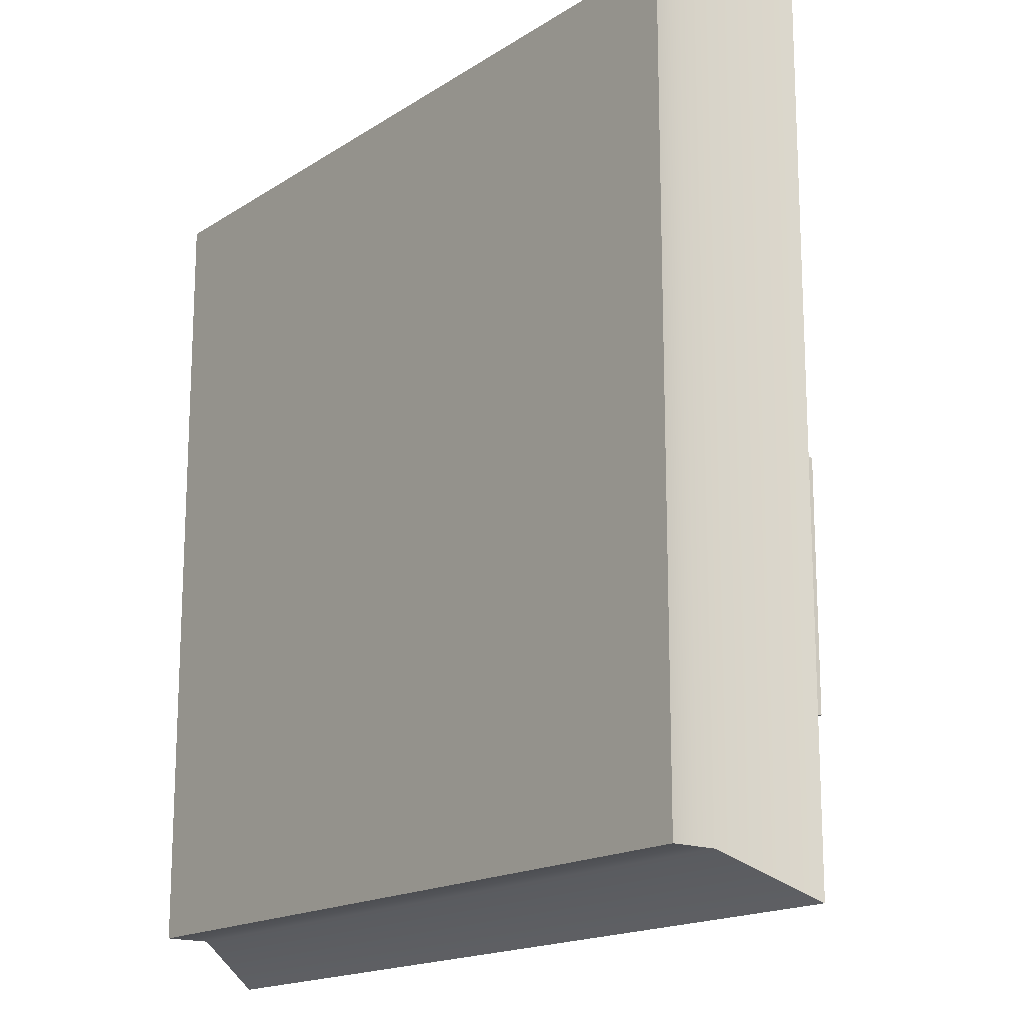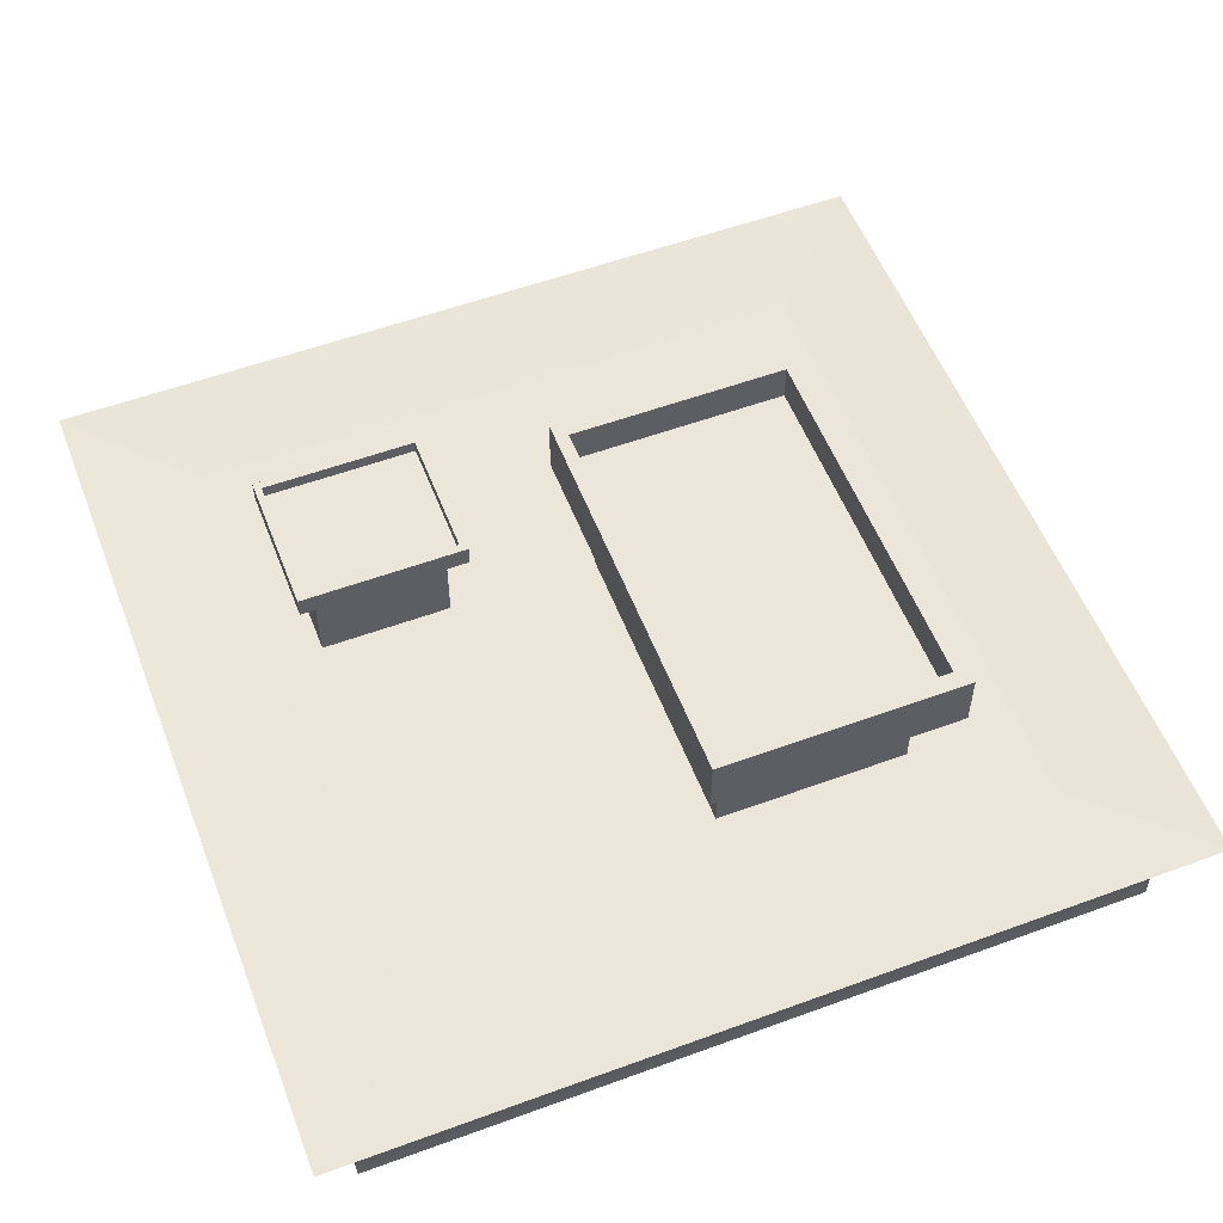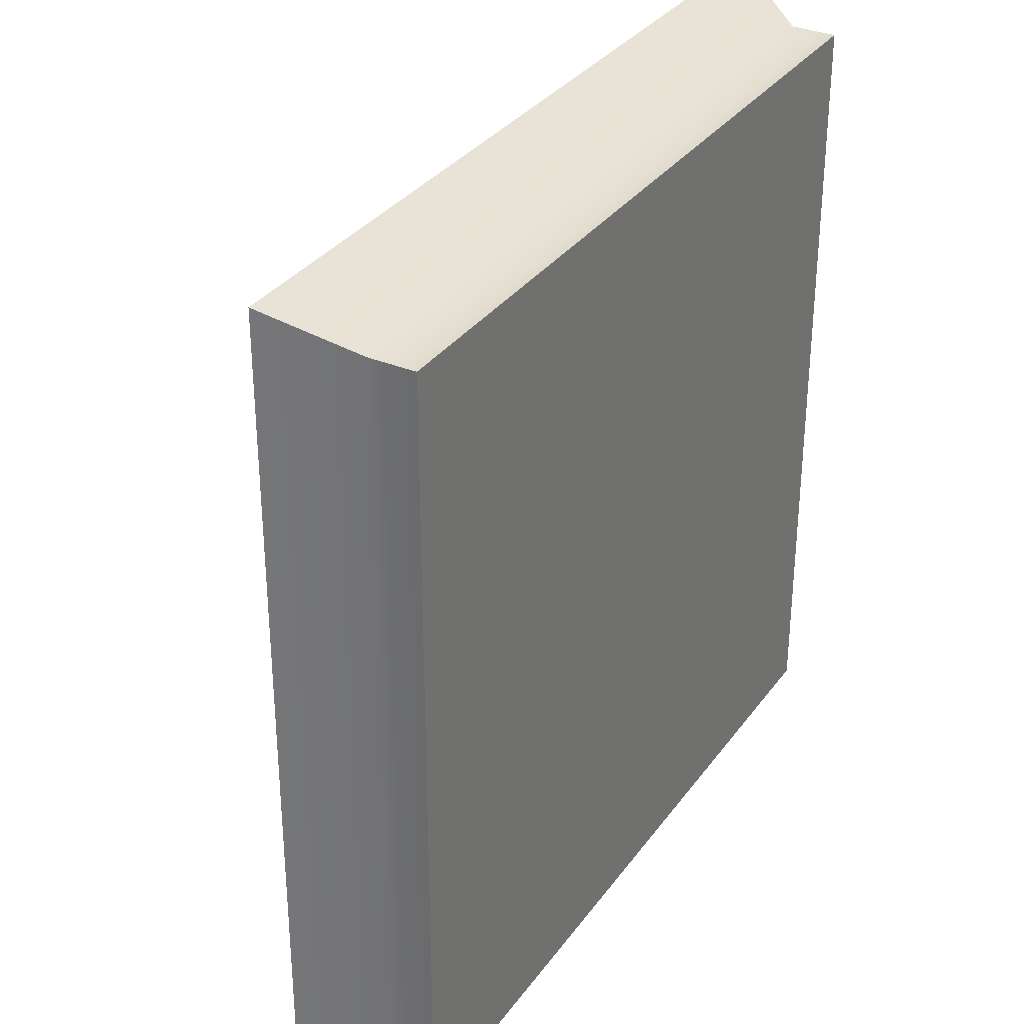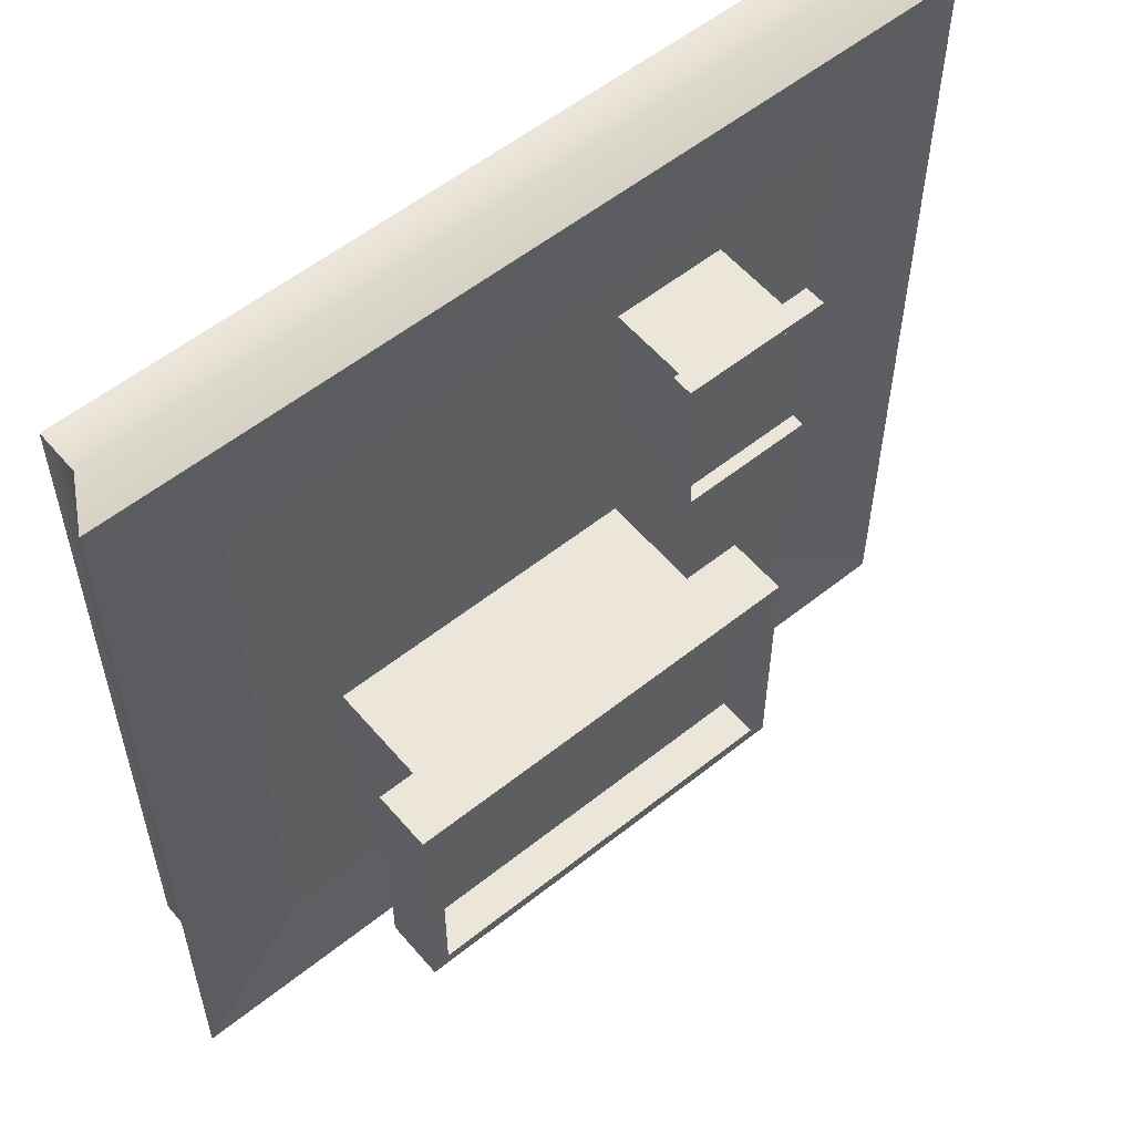
<metadata>
{"format":"obj","ext":"obj","renderer":"f3d","projection":"perspective","resolution":1024,"background":"white","views":[{"elev":-16.7,"azim":52.2,"up":"+Z"},{"elev":55.4,"azim":68.9,"up":"+Y"},{"elev":32.8,"azim":-59.9,"up":"+Z"},{"elev":56.4,"azim":140.2,"up":"+Z"}]}
</metadata>
<code>
g default
v -0.1175 1.029 4.918
v -0.003359 1.029 4.918
v 0.1108 1.029 4.918
v 0.2249 1.029 4.918
v 0.339 1.029 4.918
v -0.1175 1.103 4.918
v -0.003359 1.103 4.918
v 0.1108 1.103 4.918
v 0.2249 1.103 4.918
v 0.339 1.103 4.918
v -0.1175 1.177 4.918
v -0.003359 1.177 4.918
v 0.1108 1.177 4.918
v 0.2249 1.177 4.918
v 0.339 1.177 4.918
v -0.1175 1.251 4.918
v -0.003359 1.251 4.918
v 0.1108 1.251 4.918
v 0.2249 1.251 4.918
v 0.339 1.251 4.918
v -0.1581 1.27 4.938
v -0.02365 1.27 4.938
v 0.1108 1.27 4.938
v 0.2452 1.27 4.938
v 0.3796 1.27 4.938
v -0.1581 1.27 4.858
v -0.003359 1.27 4.847
v 0.1108 1.27 4.847
v 0.2249 1.27 4.847
v 0.3796 1.27 4.858
v -0.1581 1.27 4.777
v -0.003359 1.27 4.777
v 0.1108 1.27 4.777
v 0.2249 1.27 4.777
v 0.3796 1.27 4.777
v -0.1581 1.27 4.696
v -0.003359 1.27 4.707
v 0.1108 1.27 4.707
v 0.2249 1.27 4.707
v 0.3796 1.27 4.696
v -0.1581 1.27 4.616
v -0.02365 1.27 4.616
v 0.1108 1.27 4.616
v 0.2452 1.27 4.616
v 0.3796 1.27 4.616
v -0.1175 1.251 4.636
v -0.003359 1.251 4.636
v 0.1108 1.251 4.636
v 0.2249 1.251 4.636
v 0.339 1.251 4.636
v -0.1175 1.177 4.636
v -0.003359 1.177 4.636
v 0.1108 1.177 4.636
v 0.2249 1.177 4.636
v 0.339 1.177 4.636
v -0.1175 1.103 4.636
v -0.003359 1.103 4.636
v 0.1108 1.103 4.636
v 0.2249 1.103 4.636
v 0.339 1.103 4.636
v -0.1175 1.029 4.636
v -0.003359 1.029 4.636
v 0.1108 1.029 4.636
v 0.2249 1.029 4.636
v 0.339 1.029 4.636
v -0.1175 1.029 4.707
v -0.003359 1.029 4.707
v 0.1108 1.029 4.707
v 0.2249 1.029 4.707
v 0.339 1.029 4.707
v -0.1175 1.029 4.777
v -0.003359 1.029 4.777
v 0.1108 1.029 4.777
v 0.2249 1.029 4.777
v 0.339 1.029 4.777
v -0.1175 1.029 4.847
v -0.003359 1.029 4.847
v 0.1108 1.029 4.847
v 0.2249 1.029 4.847
v 0.339 1.029 4.847
v 0.339 1.103 4.707
v 0.339 1.103 4.777
v 0.339 1.103 4.847
v 0.339 1.177 4.707
v 0.339 1.177 4.777
v 0.339 1.177 4.847
v 0.339 1.251 4.707
v 0.339 1.251 4.777
v 0.339 1.251 4.847
v -0.1175 1.103 4.707
v -0.1175 1.103 4.777
v -0.1175 1.103 4.847
v -0.1175 1.177 4.707
v -0.1175 1.177 4.777
v -0.1175 1.177 4.847
v -0.1175 1.251 4.707
v -0.1175 1.251 4.777
v -0.1175 1.251 4.847
v -0.1821 1.241 4.958
v -0.03567 1.241 4.958
v -0.03567 1.27 4.958
v -0.1821 1.27 4.958
v 0.1108 1.241 4.958
v 0.1108 1.27 4.958
v 0.2572 1.241 4.958
v 0.2572 1.27 4.958
v 0.4037 1.241 4.958
v 0.4037 1.27 4.958
v -0.1821 1.27 4.596
v -0.03567 1.27 4.596
v -0.03567 1.241 4.596
v -0.1821 1.241 4.596
v 0.1108 1.27 4.596
v 0.1108 1.241 4.596
v 0.2572 1.27 4.596
v 0.2572 1.241 4.596
v 0.4037 1.27 4.596
v 0.4037 1.241 4.596
v 0.4037 1.241 4.687
v 0.4037 1.27 4.687
v 0.4037 1.241 4.777
v 0.4037 1.27 4.777
v 0.4037 1.241 4.867
v 0.4037 1.27 4.867
v -0.1821 1.241 4.687
v -0.1821 1.27 4.687
v -0.1821 1.241 4.777
v -0.1821 1.27 4.777
v -0.1821 1.241 4.867
v -0.1821 1.27 4.867
v -0.1581 1.327 4.938
v -0.02365 1.327 4.938
v -0.1821 1.327 4.958
v -0.03567 1.327 4.958
v 0.1108 1.327 4.938
v 0.1108 1.327 4.958
v 0.2452 1.327 4.938
v 0.2572 1.327 4.958
v 0.3796 1.327 4.938
v 0.4037 1.327 4.958
v -0.1581 1.327 4.616
v -0.02365 1.327 4.616
v -0.03567 1.327 4.596
v -0.1821 1.327 4.596
v 0.1108 1.327 4.616
v 0.1108 1.327 4.596
v 0.2452 1.327 4.616
v 0.2572 1.327 4.596
v 0.3796 1.327 4.616
v 0.4037 1.327 4.596
v 0.3796 1.327 4.696
v 0.4037 1.327 4.687
v 0.3796 1.327 4.777
v 0.4037 1.327 4.777
v 0.3796 1.327 4.858
v 0.4037 1.327 4.867
v -0.1581 1.327 4.696
v -0.1821 1.327 4.687
v -0.1581 1.327 4.777
v -0.1821 1.327 4.777
v -0.1581 1.327 4.858
v -0.1821 1.327 4.867
v -0.1142 1.033 5.327
v -0.1142 1.033 5.28
v -0.1142 1.033 5.232
v -0.1142 1.033 5.185
v -0.1142 1.033 5.137
v -0.1142 1.107 5.327
v -0.1142 1.107 5.28
v -0.1142 1.107 5.232
v -0.1142 1.107 5.185
v -0.1142 1.107 5.137
v -0.1142 1.156 5.327
v -0.1142 1.156 5.28
v -0.1142 1.156 5.232
v -0.1142 1.156 5.185
v -0.1142 1.156 5.137
v -0.1142 1.208 5.327
v -0.1142 1.208 5.28
v -0.1142 1.208 5.232
v -0.1142 1.208 5.185
v -0.1142 1.208 5.137
v -0.1022 1.216 5.344
v -0.1022 1.216 5.288
v -0.1022 1.216 5.232
v -0.1022 1.216 5.176
v -0.1022 1.216 5.12
v -0.1498 1.216 5.344
v -0.1557 1.216 5.28
v -0.1557 1.216 5.232
v -0.1557 1.216 5.185
v -0.1498 1.216 5.12
v -0.1973 1.216 5.344
v -0.1973 1.216 5.28
v -0.1973 1.216 5.232
v -0.1973 1.216 5.185
v -0.1973 1.216 5.12
v -0.2448 1.216 5.344
v -0.2388 1.216 5.28
v -0.2388 1.216 5.232
v -0.2388 1.216 5.185
v -0.2448 1.216 5.12
v -0.2923 1.216 5.344
v -0.2923 1.216 5.288
v -0.2923 1.216 5.232
v -0.2923 1.216 5.176
v -0.2923 1.216 5.12
v -0.2803 1.208 5.327
v -0.2803 1.208 5.28
v -0.2803 1.208 5.232
v -0.2803 1.208 5.185
v -0.2803 1.208 5.137
v -0.2803 1.156 5.327
v -0.2803 1.156 5.28
v -0.2803 1.156 5.232
v -0.2803 1.156 5.185
v -0.2803 1.156 5.137
v -0.2803 1.107 5.327
v -0.2803 1.107 5.28
v -0.2803 1.107 5.232
v -0.2803 1.107 5.185
v -0.2803 1.107 5.137
v -0.2803 1.033 5.327
v -0.2803 1.033 5.28
v -0.2803 1.033 5.232
v -0.2803 1.033 5.185
v -0.2803 1.033 5.137
v -0.2388 1.033 5.327
v -0.2388 1.033 5.28
v -0.2388 1.033 5.232
v -0.2388 1.033 5.185
v -0.2388 1.033 5.137
v -0.1973 1.033 5.327
v -0.1973 1.033 5.28
v -0.1973 1.033 5.232
v -0.1973 1.033 5.185
v -0.1973 1.033 5.137
v -0.1557 1.033 5.327
v -0.1557 1.033 5.28
v -0.1557 1.033 5.232
v -0.1557 1.033 5.185
v -0.1557 1.033 5.137
v -0.2388 1.107 5.137
v -0.1973 1.107 5.137
v -0.1557 1.107 5.137
v -0.2388 1.156 5.137
v -0.1973 1.156 5.137
v -0.1557 1.156 5.137
v -0.2388 1.208 5.137
v -0.1973 1.208 5.137
v -0.1557 1.208 5.137
v -0.2388 1.107 5.327
v -0.1973 1.107 5.327
v -0.1557 1.107 5.327
v -0.2388 1.156 5.327
v -0.1973 1.156 5.327
v -0.1557 1.156 5.327
v -0.2388 1.208 5.327
v -0.1973 1.208 5.327
v -0.1557 1.208 5.327
v -0.09071 1.204 5.354
v -0.09071 1.204 5.293
v -0.09071 1.216 5.293
v -0.09071 1.216 5.354
v -0.09071 1.204 5.232
v -0.09071 1.216 5.232
v -0.09071 1.204 5.171
v -0.09071 1.216 5.171
v -0.09071 1.204 5.11
v -0.09071 1.216 5.11
v -0.3039 1.216 5.354
v -0.3039 1.216 5.293
v -0.3039 1.204 5.293
v -0.3039 1.204 5.354
v -0.3039 1.216 5.232
v -0.3039 1.204 5.232
v -0.3039 1.216 5.171
v -0.3039 1.204 5.171
v -0.3039 1.216 5.11
v -0.3039 1.204 5.11
v -0.2506 1.204 5.11
v -0.2506 1.216 5.11
v -0.1973 1.204 5.11
v -0.1973 1.216 5.11
v -0.144 1.204 5.11
v -0.144 1.216 5.11
v -0.2506 1.204 5.354
v -0.2506 1.216 5.354
v -0.1973 1.204 5.354
v -0.1973 1.216 5.354
v -0.144 1.204 5.354
v -0.144 1.216 5.354
v -0.1022 1.235 5.344
v -0.1022 1.235 5.288
v -0.09071 1.235 5.354
v -0.09071 1.235 5.293
v -0.1022 1.235 5.232
v -0.09071 1.235 5.232
v -0.1022 1.235 5.176
v -0.09071 1.235 5.171
v -0.1022 1.235 5.12
v -0.09071 1.235 5.11
v -0.2923 1.235 5.344
v -0.2923 1.235 5.288
v -0.3039 1.235 5.293
v -0.3039 1.235 5.354
v -0.2923 1.235 5.232
v -0.3039 1.235 5.232
v -0.2923 1.235 5.176
v -0.3039 1.235 5.171
v -0.2923 1.235 5.12
v -0.3039 1.235 5.11
v -0.2448 1.235 5.12
v -0.2506 1.235 5.11
v -0.1973 1.235 5.12
v -0.1973 1.235 5.11
v -0.1498 1.235 5.12
v -0.144 1.235 5.11
v -0.2448 1.235 5.344
v -0.2506 1.235 5.354
v -0.1973 1.235 5.344
v -0.1973 1.235 5.354
v -0.1498 1.235 5.344
v -0.144 1.235 5.354
v -0.3451 1.076 5.282
v -0.3451 1.076 4.592
v 0.3451 1.076 5.282
v 0.3451 1.076 4.592
v -0.2742 1.076 5.211
v -0.2742 1.076 4.663
v 0.2742 1.076 5.211
v 0.2742 1.076 4.663
v -0.5744 0.9064 5.511
v -0.5744 0.9064 4.363
v -0.5744 0.9728 5.511
v -0.5744 0.9728 4.363
v 0.5744 0.9064 5.511
v 0.5744 0.9728 5.511
v 0.5744 0.9064 4.363
v 0.5744 0.9728 4.363
v -0.4653 1.076 5.402
v -0.4653 1.076 4.472
v -0.6349 1.089 4.302
v -0.6349 1.089 5.572
v 0.4653 1.076 5.402
v 0.6349 1.089 5.572
v 0.4653 1.076 4.472
v 0.6349 1.089 4.302
g pCube15
f 1 2 7 6
f 2 3 8 7
f 3 4 9 8
f 4 5 10 9
f 6 7 12 11
f 7 8 13 12
f 8 9 14 13
f 9 10 15 14
f 11 12 17 16
f 12 13 18 17
f 13 14 19 18
f 14 15 20 19
f 99 100 101 102
f 100 103 104 101
f 103 105 106 104
f 105 107 108 106
f 21 22 27 26
f 22 23 28 27
f 23 24 29 28
f 24 25 30 29
f 26 27 32 31
f 27 28 33 32
f 28 29 34 33
f 29 30 35 34
f 31 32 37 36
f 32 33 38 37
f 33 34 39 38
f 34 35 40 39
f 36 37 42 41
f 37 38 43 42
f 38 39 44 43
f 39 40 45 44
f 109 110 111 112
f 110 113 114 111
f 113 115 116 114
f 115 117 118 116
f 46 47 52 51
f 47 48 53 52
f 48 49 54 53
f 49 50 55 54
f 51 52 57 56
f 52 53 58 57
f 53 54 59 58
f 54 55 60 59
f 56 57 62 61
f 57 58 63 62
f 58 59 64 63
f 59 60 65 64
f 61 62 67 66
f 62 63 68 67
f 63 64 69 68
f 64 65 70 69
f 66 67 72 71
f 67 68 73 72
f 68 69 74 73
f 69 70 75 74
f 71 72 77 76
f 72 73 78 77
f 73 74 79 78
f 74 75 80 79
f 76 77 2 1
f 77 78 3 2
f 78 79 4 3
f 79 80 5 4
f 70 65 60 81
f 75 70 81 82
f 80 75 82 83
f 5 80 83 10
f 81 60 55 84
f 82 81 84 85
f 83 82 85 86
f 10 83 86 15
f 84 55 50 87
f 85 84 87 88
f 86 85 88 89
f 15 86 89 20
f 119 118 117 120
f 121 119 120 122
f 123 121 122 124
f 107 123 124 108
f 61 66 90 56
f 66 71 91 90
f 71 76 92 91
f 76 1 6 92
f 56 90 93 51
f 90 91 94 93
f 91 92 95 94
f 92 6 11 95
f 51 93 96 46
f 93 94 97 96
f 94 95 98 97
f 95 11 16 98
f 112 125 126 109
f 125 127 128 126
f 127 129 130 128
f 129 99 102 130
f 16 17 100 99
f 132 131 133 134
f 17 18 103 100
f 135 132 134 136
f 18 19 105 103
f 137 135 136 138
f 19 20 107 105
f 139 137 138 140
f 141 142 143 144
f 47 46 112 111
f 142 145 146 143
f 48 47 111 114
f 145 147 148 146
f 49 48 114 116
f 147 149 150 148
f 50 49 116 118
f 87 50 118 119
f 149 151 152 150
f 88 87 119 121
f 151 153 154 152
f 89 88 121 123
f 153 155 156 154
f 20 89 123 107
f 155 139 140 156
f 46 96 125 112
f 157 141 144 158
f 96 97 127 125
f 159 157 158 160
f 97 98 129 127
f 161 159 160 162
f 98 16 99 129
f 131 161 162 133
f 22 21 131 132
f 102 101 134 133
f 23 22 132 135
f 101 104 136 134
f 24 23 135 137
f 104 106 138 136
f 25 24 137 139
f 106 108 140 138
f 41 42 142 141
f 110 109 144 143
f 42 43 145 142
f 113 110 143 146
f 43 44 147 145
f 115 113 146 148
f 44 45 149 147
f 117 115 148 150
f 45 40 151 149
f 120 117 150 152
f 40 35 153 151
f 122 120 152 154
f 35 30 155 153
f 124 122 154 156
f 30 25 139 155
f 108 124 156 140
f 36 41 141 157
f 109 126 158 144
f 31 36 157 159
f 126 128 160 158
f 26 31 159 161
f 128 130 162 160
f 21 26 161 131
f 130 102 133 162
f 163 164 169 168
f 164 165 170 169
f 165 166 171 170
f 166 167 172 171
f 168 169 174 173
f 169 170 175 174
f 170 171 176 175
f 171 172 177 176
f 173 174 179 178
f 174 175 180 179
f 175 176 181 180
f 176 177 182 181
f 261 262 263 264
f 262 265 266 263
f 265 267 268 266
f 267 269 270 268
f 183 184 189 188
f 184 185 190 189
f 185 186 191 190
f 186 187 192 191
f 188 189 194 193
f 189 190 195 194
f 190 191 196 195
f 191 192 197 196
f 193 194 199 198
f 194 195 200 199
f 195 196 201 200
f 196 197 202 201
f 198 199 204 203
f 199 200 205 204
f 200 201 206 205
f 201 202 207 206
f 271 272 273 274
f 272 275 276 273
f 275 277 278 276
f 277 279 280 278
f 208 209 214 213
f 209 210 215 214
f 210 211 216 215
f 211 212 217 216
f 213 214 219 218
f 214 215 220 219
f 215 216 221 220
f 216 217 222 221
f 218 219 224 223
f 219 220 225 224
f 220 221 226 225
f 221 222 227 226
f 223 224 229 228
f 224 225 230 229
f 225 226 231 230
f 226 227 232 231
f 228 229 234 233
f 229 230 235 234
f 230 231 236 235
f 231 232 237 236
f 233 234 239 238
f 234 235 240 239
f 235 236 241 240
f 236 237 242 241
f 238 239 164 163
f 239 240 165 164
f 240 241 166 165
f 241 242 167 166
f 232 227 222 243
f 237 232 243 244
f 242 237 244 245
f 167 242 245 172
f 243 222 217 246
f 244 243 246 247
f 245 244 247 248
f 172 245 248 177
f 246 217 212 249
f 247 246 249 250
f 248 247 250 251
f 177 248 251 182
f 281 280 279 282
f 283 281 282 284
f 285 283 284 286
f 269 285 286 270
f 223 228 252 218
f 228 233 253 252
f 233 238 254 253
f 238 163 168 254
f 218 252 255 213
f 252 253 256 255
f 253 254 257 256
f 254 168 173 257
f 213 255 258 208
f 255 256 259 258
f 256 257 260 259
f 257 173 178 260
f 274 287 288 271
f 287 289 290 288
f 289 291 292 290
f 291 261 264 292
f 178 179 262 261
f 294 293 295 296
f 179 180 265 262
f 297 294 296 298
f 180 181 267 265
f 299 297 298 300
f 181 182 269 267
f 301 299 300 302
f 303 304 305 306
f 209 208 274 273
f 304 307 308 305
f 210 209 273 276
f 307 309 310 308
f 211 210 276 278
f 309 311 312 310
f 212 211 278 280
f 249 212 280 281
f 311 313 314 312
f 250 249 281 283
f 313 315 316 314
f 251 250 283 285
f 315 317 318 316
f 182 251 285 269
f 317 301 302 318
f 208 258 287 274
f 319 303 306 320
f 258 259 289 287
f 321 319 320 322
f 259 260 291 289
f 323 321 322 324
f 260 178 261 291
f 293 323 324 295
f 184 183 293 294
f 264 263 296 295
f 185 184 294 297
f 263 266 298 296
f 186 185 297 299
f 266 268 300 298
f 187 186 299 301
f 268 270 302 300
f 203 204 304 303
f 272 271 306 305
f 204 205 307 304
f 275 272 305 308
f 205 206 309 307
f 277 275 308 310
f 206 207 311 309
f 279 277 310 312
f 207 202 313 311
f 282 279 312 314
f 202 197 315 313
f 284 282 314 316
f 197 192 317 315
f 286 284 316 318
f 192 187 301 317
f 270 286 318 302
f 198 203 303 319
f 271 288 320 306
f 193 198 319 321
f 288 290 322 320
f 188 193 321 323
f 290 292 324 322
f 183 188 323 293
f 292 264 295 324
f 330 329 331 332
f 334 333 335 336
f 333 337 338 335
f 337 339 340 338
f 339 334 336 340
f 326 325 329 330
f 325 327 331 329
f 327 328 332 331
f 328 326 330 332
f 341 342 343 344
f 345 341 344 346
f 347 345 346 348
f 342 347 348 343
f 325 326 342 341
f 336 335 344 343
f 327 325 341 345
f 335 338 346 344
f 328 327 345 347
f 338 340 348 346
f 326 328 347 342
f 340 336 343 348
f 334 339 337 333

</code>
